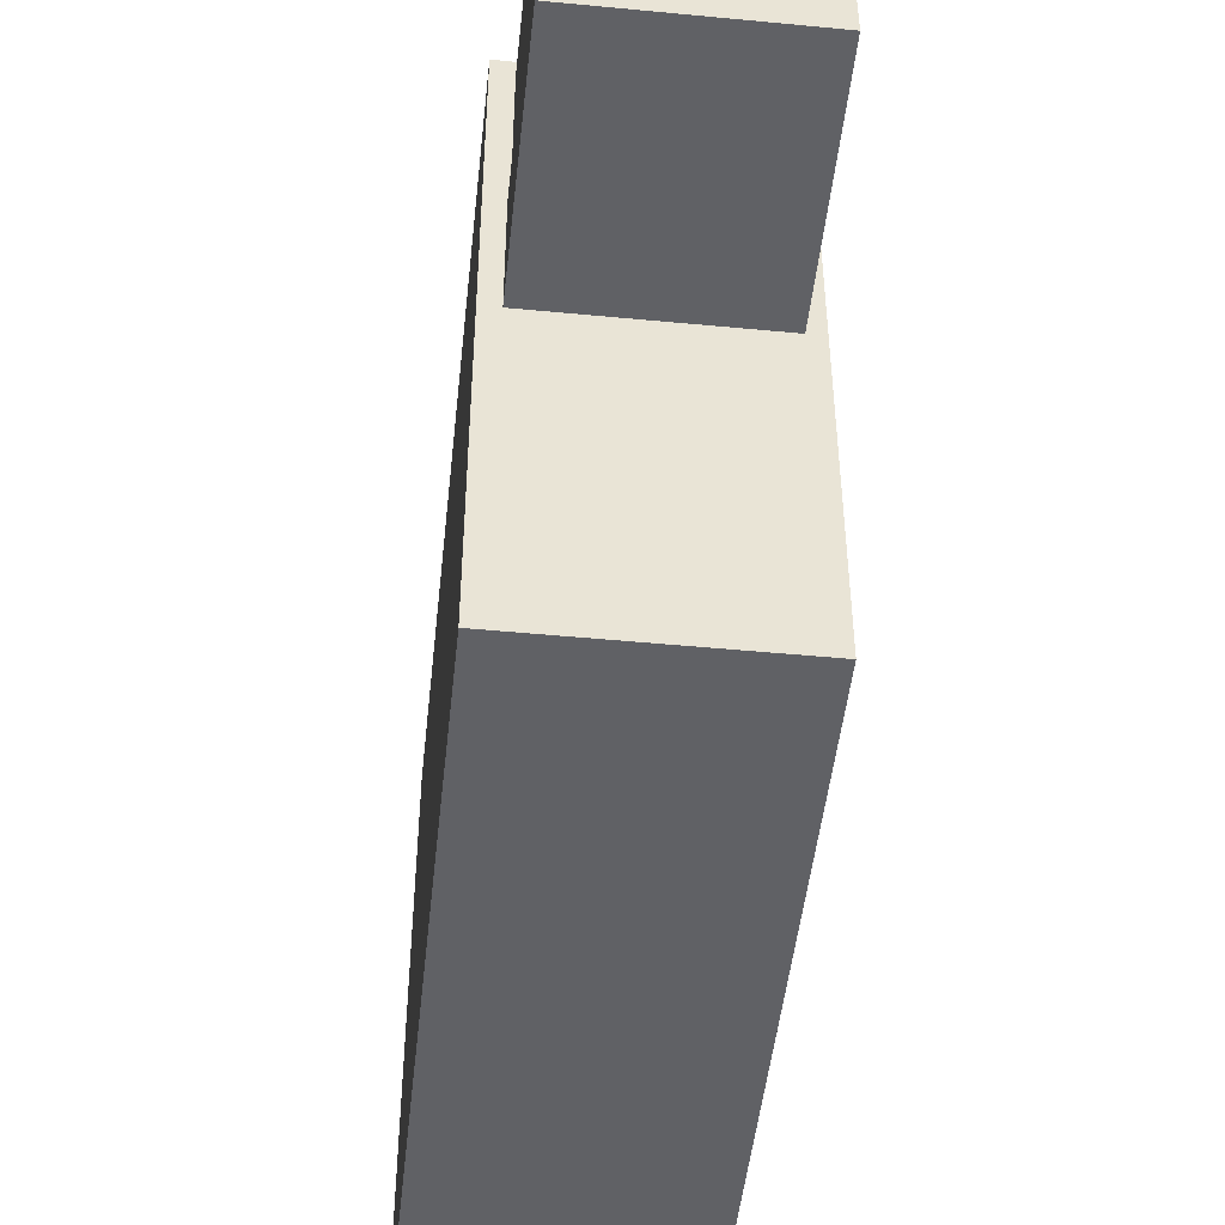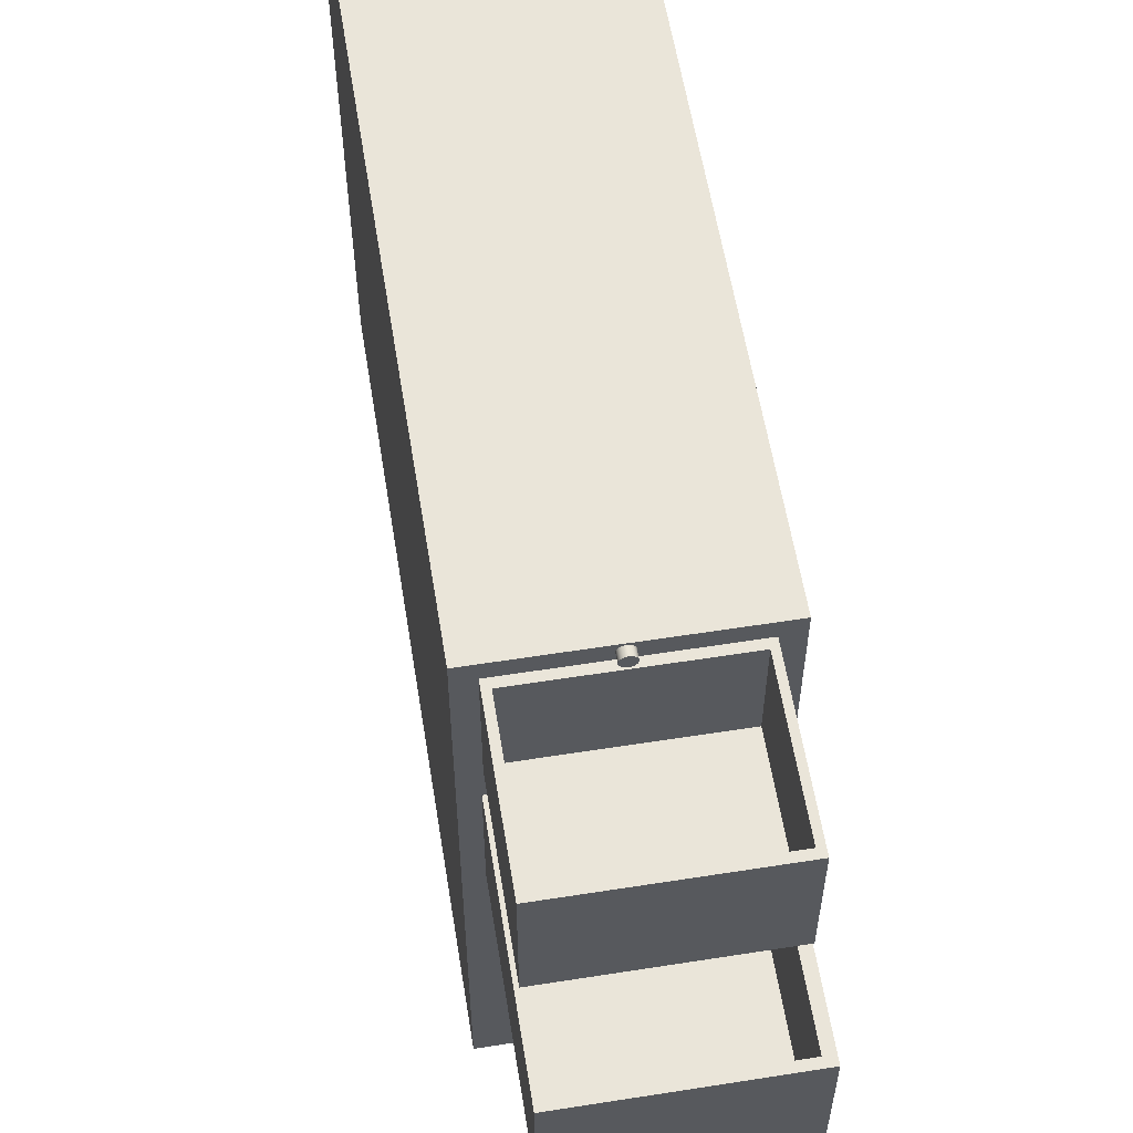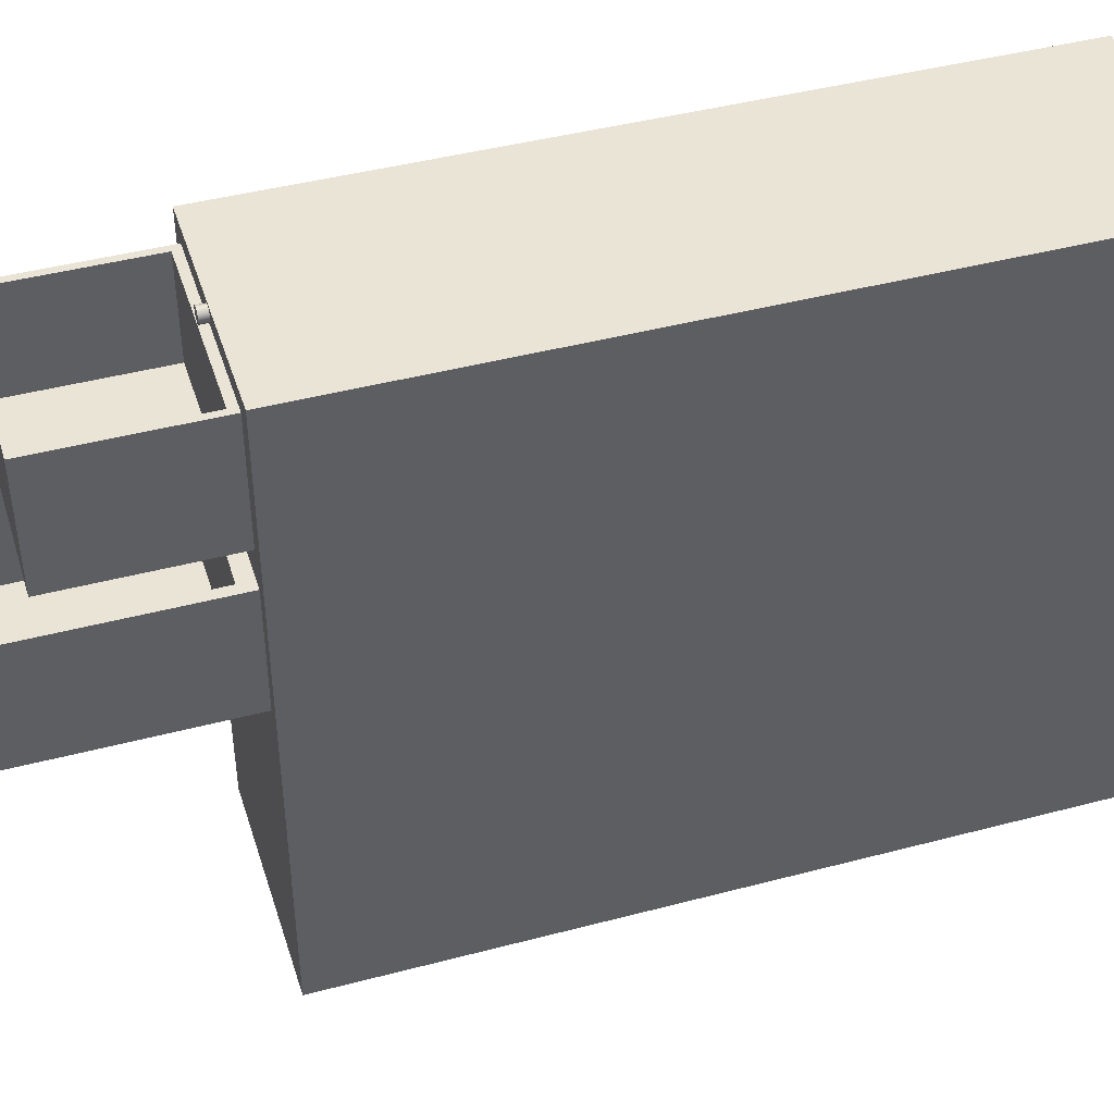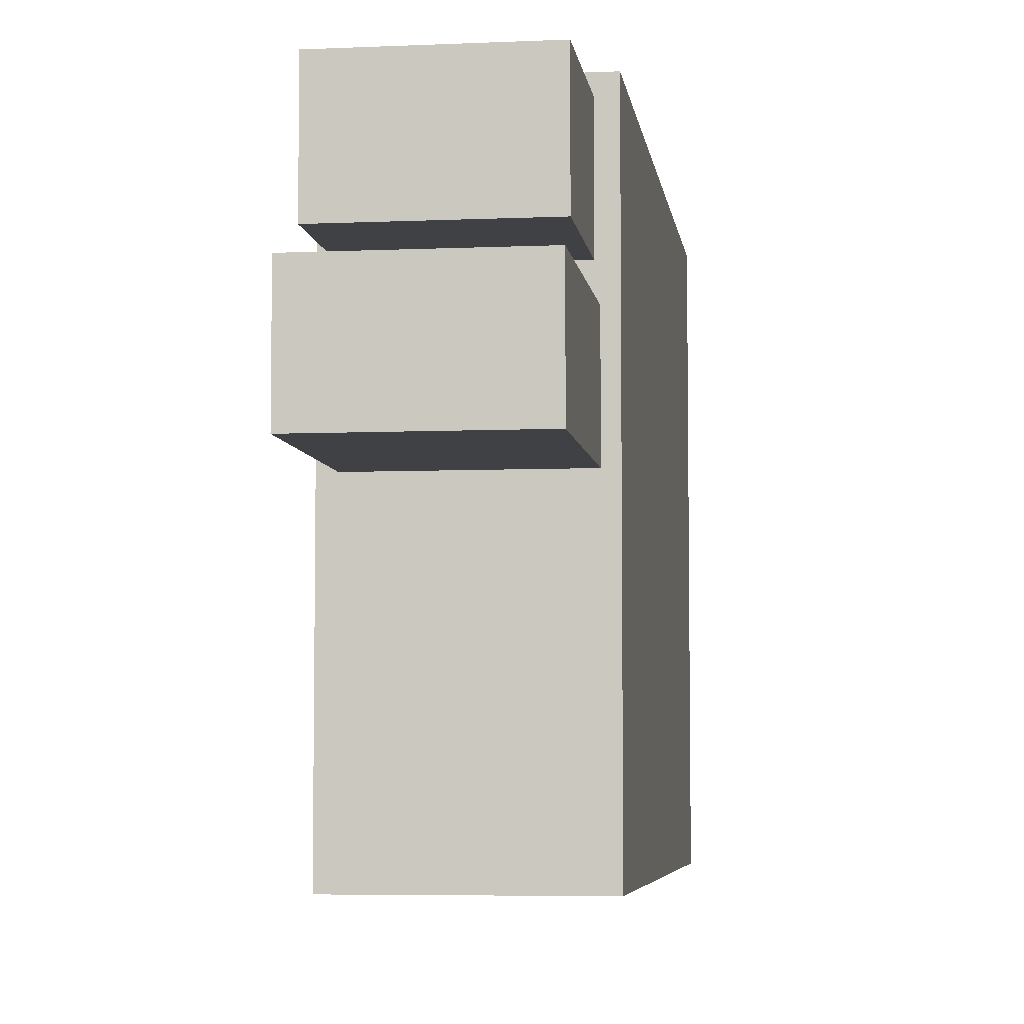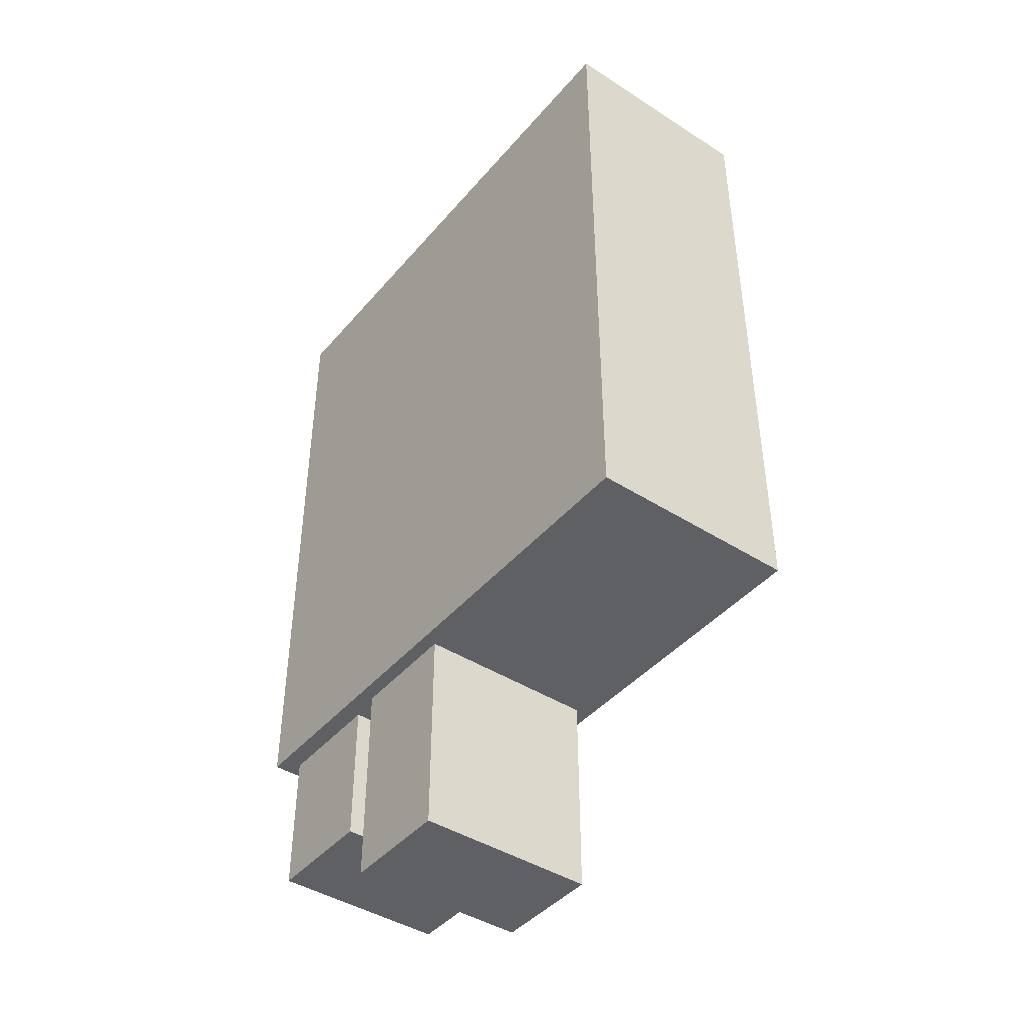
<metadata>
{"format":"obj","ext":"obj","renderer":"f3d","projection":"perspective","resolution":1024,"background":"white","views":[{"elev":-48.6,"azim":173.9,"up":"+Y"},{"elev":58.4,"azim":170.8,"up":"+Y"},{"elev":43.6,"azim":-107.3,"up":"+Y"},{"elev":-5.6,"azim":-172.3,"up":"+Y"},{"elev":-43.2,"azim":-37.1,"up":"+Z"}]}
</metadata>
<code>
v -0.09917 -0.3455 0.03951
v 0.1003 -0.3455 0.6659
v -0.09917 -0.3455 0.6659
v 0.1003 -0.3455 0.03951
v -0.09917 0.1851 0.6659
v 0.08516 -0.3325 0.03951
v 0.1003 -0.2117 0.03951
v 0.1003 0.1851 0.6659
v -0.09917 -0.2117 0.03951
v -0.08439 -0.3325 0.03951
v 0.1003 0.1851 0.03951
v -0.09917 -0.08979 0.03951
v -0.08439 -0.2228 0.03951
v 0.08516 -0.2228 0.03951
v 0.0356 -0.2733 0.03951
v 0.1003 -0.08979 0.03951
v -0.09917 0.1851 0.03951
v 0.1003 0.04765 0.03951
v -0.09917 0.04765 0.03951
v -0.0884 -0.1074 0.03951
v -0.03023 -0.2474 0.03951
v -0.03023 -0.2733 0.03951
v 0.08314 -0.1992 0.03951
v 0.002434 0.1833 0.03951
v 0.0836 0.0615 0.03951
v -0.08584 0.03184 0.03951
v 0.08314 -0.1074 0.03951
v -0.0884 -0.1992 0.03951
v 0.0356 -0.2474 0.03951
v 0.02974 -0.2697 0.03951
v 0.08522 -0.07388 0.03951
v 0.003985 0.1831 0.03951
v 0.000885 0.1831 0.03951
v -0.08196 0.1692 0.03951
v 0.0836 0.1692 0.03951
v 0.08522 0.03184 0.03951
v -0.08584 -0.07388 0.03951
v 0.02148 -0.1207 0.03951
v -0.04036 -0.1207 0.03951
v 0.02974 -0.2517 0.03951
v -0.02611 -0.2517 0.03951
v -0.02611 -0.2697 0.03951
v 0.02148 -0.1467 0.03951
v 0.003985 0.1831 0.03237
v 0.002434 0.1833 0.03237
v -0.000557 0.1825 0.03951
v -0.003551 0.1773 0.03951
v -0.08196 0.0615 0.03951
v 0.0836 0.1692 -0.09613
v 0.07466 0.03184 0.02682
v -0.08584 -0.07388 -0.158
v -0.04036 -0.1467 0.03951
v 0.08522 0.03184 -0.158
v 0.005427 0.1825 0.03951
v 0.005427 0.1825 0.03237
v 0.000885 0.1831 0.03237
v -0.001798 0.1815 0.03951
v -0.003346 0.1789 0.03951
v -0.003346 0.1758 0.03951
v -0.08196 0.0615 -0.09613
v 0.0836 0.0615 -0.09613
v 0.07737 0.1692 0.03237
v -0.07693 0.03184 0.02682
v -0.08584 0.03184 -0.158
v 0.01367 -0.1433 0.03951
v 0.01367 -0.1254 0.03951
v -0.03619 -0.1254 0.03951
v 0.08522 -0.07388 -0.158
v 0.006668 0.1815 0.03951
v 0.002434 0.1713 0.03237
v 0.003985 0.1715 0.03237
v 0.000885 0.1715 0.03237
v -0.000557 0.1825 0.03237
v -0.002746 0.1803 0.03951
v -0.003551 0.1773 0.03237
v -0.002746 0.1743 0.03951
v -0.003346 0.1758 0.03237
v -0.08196 0.1692 -0.09613
v 0.03127 0.1293 -0.09613
v 0.07737 0.1692 -0.0893
v 0.07466 0.03184 -0.1507
v -0.07693 -0.07188 0.02682
v -0.0278 0.01568 -0.158
v -0.03619 -0.1433 0.03951
v 0.02605 -0.01225 -0.158
v 0.007617 0.1803 0.03951
v 0.006668 0.1815 0.03237
v 0.005427 0.1721 0.03237
v -0.000557 0.1721 0.03237
v -0.001798 0.1815 0.03237
v -0.002746 0.1803 0.03237
v -0.003346 0.1789 0.03237
v -0.001798 0.1731 0.03951
v -0.002746 0.1743 0.03237
v -0.07622 0.1692 0.03237
v -0.02657 0.1573 -0.09613
v 0.03127 0.1573 -0.09613
v 0.002434 0.1713 0.03951
v -0.07622 0.1692 -0.0893
v 0.07737 0.08144 -0.0893
v -0.07693 0.03184 -0.1507
v 0.07466 -0.07188 -0.1507
v 0.07466 -0.07188 0.02682
v 0.02605 0.01568 -0.158
v -0.0278 -0.01225 -0.158
v 0.008217 0.1789 0.03951
v 0.003985 0.1715 0.03951
v 0.005427 0.1721 0.03951
v 0.000885 0.1715 0.03951
v -0.001798 0.1731 0.03237
v -0.000557 0.1721 0.03951
v -0.02657 0.1293 -0.09613
v 0.02546 0.135 -0.09613
v -0.07622 0.08144 0.03237
v 0.07737 0.08144 0.03237
v -0.07693 -0.07188 -0.1507
v 0.02285 0.01166 -0.158
v -0.02502 0.01166 -0.158
v 0.02285 -0.008284 -0.158
v 0.008418 0.1773 0.03951
v 0.007617 0.1803 0.03237
v 0.006668 0.1731 0.03237
v 0.006668 0.1731 0.03951
v 0.02546 0.1529 -0.09613
v -0.02042 0.1529 -0.09613
v -0.07622 0.08144 -0.0893
v -0.02502 -0.008284 -0.158
v 0.008217 0.1758 0.03951
v 0.008217 0.1789 0.03237
v -0.02042 0.135 -0.09613
v 0.007617 0.1743 0.03951
v 0.008418 0.1773 0.03237
v 0.007617 0.1743 0.03237
v 0.008217 0.1758 0.03237
v 0.0319 0.1131 -0.09613
v 0.02824 0.1085 -0.09613
v 0.02388 0.1045 -0.09613
v 0.01894 0.1014 -0.09613
v 0.01354 0.09903 -0.09613
v 0.00784 0.0976 -0.09613
v 0.001981 0.09712 -0.09613
v -0.003877 0.0976 -0.09613
v -0.009579 0.09903 -0.09613
v -0.01497 0.1014 -0.09613
v -0.01992 0.1045 -0.09613
v -0.02428 0.1085 -0.09613
v -0.02794 0.1131 -0.09613
v 0.03158 -0.02095 -0.158
v 0.02872 -0.02704 -0.158
v 0.02467 -0.03242 -0.158
v 0.01962 -0.03685 -0.158
v 0.01376 -0.04016 -0.158
v 0.007353 -0.0422 -0.158
v 0.000662 -0.0429 -0.158
v -0.006029 -0.0422 -0.158
v -0.01244 -0.04016 -0.158
v -0.0183 -0.03685 -0.158
v -0.02335 -0.03242 -0.158
v -0.0274 -0.02704 -0.158
v -0.03026 -0.02095 -0.158
v 0.0358 -0.1539 0.03951
v 0.03031 -0.1608 0.03951
v 0.02377 -0.1667 0.03951
v 0.01635 -0.1715 0.03951
v 0.008261 -0.175 0.03951
v -0.000293 -0.1771 0.03951
v -0.009079 -0.1778 0.03951
v -0.01787 -0.1771 0.03951
v -0.02642 -0.175 0.03951
v -0.03451 -0.1715 0.03951
v -0.04193 -0.1667 0.03951
v -0.04847 -0.1608 0.03951
v -0.05396 -0.1539 0.03951
v 0.04154 -0.29 0.03951
v 0.03708 -0.2968 0.03951
v 0.03148 -0.3027 0.03951
v 0.02491 -0.3075 0.03951
v 0.01759 -0.311 0.03951
v 0.00975 -0.3132 0.03951
v 0.001648 -0.3139 0.03951
v -0.00645 -0.3132 0.03951
v -0.01429 -0.311 0.03951
v -0.02161 -0.3075 0.03951
v -0.02818 -0.3027 0.03951
v -0.03379 -0.2968 0.03951
v -0.03825 -0.29 0.03951
g mesh1_mesh1-geometry
f 1 2 3
f 2 1 4
f 3 2 1
f 4 1 2
f 2 5 3
f 3 5 2
f 3 1 5
f 1 4 6
f 4 2 7
f 5 2 8
f 8 2 5
f 9 5 1
f 7 6 4
f 10 1 6
f 8 7 2
f 8 5 11
f 12 5 9
f 1 13 9
f 6 7 14
f 13 1 10
f 10 6 15
f 16 7 8
f 17 11 5
f 11 18 8
f 19 5 12
f 9 20 12
f 13 14 9
f 9 14 7
f 14 15 6
f 10 21 13
f 22 10 15
f 16 23 7
f 18 16 8
f 17 24 11
f 17 5 19
f 11 25 18
f 12 26 19
f 20 27 12
f 20 9 28
f 13 29 14
f 9 7 23
f 15 14 29
f 21 29 13
f 21 10 22
f 22 15 30
f 23 16 27
f 18 31 16
f 32 11 24
f 33 24 17
f 19 34 17
f 19 18 25
f 25 11 35
f 26 36 19
f 26 12 37
f 12 27 16
f 20 38 27
f 28 9 23
f 28 39 20
f 29 30 15
f 21 40 29
f 22 41 21
f 42 22 30
f 27 43 23
f 12 16 31
f 31 18 36
f 35 11 32
f 32 24 44
f 24 33 45
f 46 33 17
f 34 47 17
f 34 19 48
f 19 36 18
f 48 19 25
f 35 49 25
f 26 50 36
f 37 12 31
f 37 51 26
f 43 27 38
f 39 38 20
f 28 23 43
f 39 28 52
f 30 29 40
f 41 40 21
f 41 22 42
f 30 40 42
f 36 53 31
f 54 35 32
f 45 44 24
f 44 55 32
f 56 45 33
f 33 46 56
f 57 46 17
f 47 58 17
f 47 34 59
f 48 60 34
f 60 25 48
f 48 25 60
f 61 25 49
f 49 35 62
f 53 36 50
f 50 26 63
f 51 31 37
f 37 31 51
f 64 26 51
f 38 65 43
f 39 66 38
f 52 28 43
f 52 67 39
f 41 42 40
f 68 31 53
f 69 35 54
f 54 32 55
f 45 70 44
f 44 71 55
f 56 72 45
f 73 56 46
f 46 57 73
f 74 57 17
f 58 74 17
f 47 75 58
f 59 34 76
f 59 77 47
f 78 34 60
f 25 60 61
f 61 60 25
f 49 79 61
f 34 62 35
f 80 49 62
f 81 53 50
f 64 63 26
f 63 82 50
f 31 51 68
f 68 51 31
f 51 83 64
f 52 43 65
f 65 38 66
f 67 66 39
f 67 52 84
f 53 85 68
f 86 35 69
f 69 54 87
f 55 87 54
f 70 71 44
f 72 70 45
f 71 88 55
f 89 72 56
f 73 89 56
f 90 73 57
f 74 91 57
f 58 92 74
f 92 58 75
f 75 47 77
f 76 34 93
f 76 94 59
f 77 59 94
f 78 95 34
f 60 96 78
f 60 61 79
f 79 49 97
f 62 34 95
f 34 35 98
f 99 49 80
f 80 62 100
f 101 53 81
f 81 50 102
f 101 63 64
f 103 50 82
f 63 101 82
f 51 68 85
f 83 104 64
f 83 51 105
f 84 52 65
f 65 66 84
f 67 84 66
f 85 53 104
f 106 35 86
f 69 87 86
f 55 88 87
f 71 70 107
f 70 72 98
f 88 71 108
f 72 89 109
f 110 89 73
f 90 110 73
f 90 57 91
f 91 74 92
f 75 77 92
f 93 34 111
f 93 110 76
f 94 76 110
f 77 94 91
f 99 95 78
f 96 97 78
f 96 60 112
f 112 60 79
f 78 97 49
f 97 113 79
f 95 114 62
f 98 35 107
f 109 34 98
f 49 99 78
f 99 100 80
f 80 100 99
f 115 100 62
f 53 101 64
f 101 102 81
f 81 102 101
f 103 102 50
f 103 82 102
f 116 82 101
f 105 51 85
f 64 104 53
f 83 117 104
f 105 118 83
f 104 119 85
f 120 35 106
f 86 121 106
f 121 86 87
f 88 122 87
f 98 107 70
f 107 108 71
f 109 98 72
f 108 123 88
f 111 109 89
f 89 110 111
f 94 110 90
f 91 94 90
f 92 77 91
f 111 34 109
f 93 111 110
f 95 99 114
f 96 124 97
f 112 125 96
f 112 79 113
f 113 97 124
f 115 62 114
f 107 35 108
f 100 99 126
f 126 99 100
f 115 114 100
f 102 101 116
f 116 101 102
f 116 102 82
f 105 85 119
f 119 104 117
f 118 117 83
f 118 105 127
f 120 128 35
f 106 129 120
f 129 106 121
f 87 122 121
f 122 88 123
f 108 35 123
f 126 114 99
f 125 124 96
f 125 112 130
f 130 112 113
f 113 124 130
f 126 100 114
f 127 105 119
f 119 117 127
f 118 127 117
f 131 35 128
f 120 132 128
f 132 120 129
f 121 133 129
f 122 133 121
f 122 123 133
f 123 35 131
f 125 130 124
f 128 134 131
f 134 128 132
f 132 129 134
f 133 134 129
f 131 133 123
f 133 131 134
g mesh1_mesh1-geometry
f 5 1 3
f 1 5 9
f 9 5 12
f 12 5 19
f 19 5 17
f 26 51 37
f 34 60 48
f 51 26 64
f 60 34 78
f 100 62 80
f 102 50 81
f 62 100 115
f 50 102 103
f 102 82 103
f 100 114 115
f 82 102 116
f 114 100 126
g mesh1_mesh1-geometry
f 6 4 1
f 7 2 4
f 4 6 7
f 6 1 10
f 2 7 8
f 11 5 8
f 9 13 1
f 14 7 6
f 10 1 13
f 15 6 10
f 8 7 16
f 5 11 17
f 8 18 11
f 12 20 9
f 9 14 13
f 7 14 9
f 6 15 14
f 13 21 10
f 15 10 22
f 7 23 16
f 8 16 18
f 11 24 17
f 18 25 11
f 19 26 12
f 12 27 20
f 28 9 20
f 14 29 13
f 23 7 9
f 29 14 15
f 13 29 21
f 22 10 21
f 27 16 23
f 16 31 18
f 24 11 32
f 17 24 33
f 17 34 19
f 25 18 19
f 35 11 25
f 19 36 26
f 37 12 26
f 16 27 12
f 27 38 20
f 23 9 28
f 20 39 28
f 23 43 27
f 31 16 12
f 36 18 31
f 32 11 35
f 44 24 32
f 45 33 24
f 17 33 46
f 17 47 34
f 48 19 34
f 18 36 19
f 25 19 48
f 25 49 35
f 36 50 26
f 31 12 37
f 38 27 43
f 20 38 39
f 43 23 28
f 52 28 39
f 42 40 30
f 31 53 36
f 32 35 54
f 24 44 45
f 32 55 44
f 33 45 56
f 56 46 33
f 17 46 57
f 17 58 47
f 59 34 47
f 49 25 61
f 62 35 49
f 50 36 53
f 63 26 50
f 43 28 52
f 40 42 41
f 53 31 68
f 54 35 69
f 55 32 54
f 44 70 45
f 55 71 44
f 45 72 56
f 46 56 73
f 73 57 46
f 17 57 74
f 17 74 58
f 58 75 47
f 76 34 59
f 47 77 59
f 61 79 49
f 35 62 34
f 62 49 80
f 50 53 81
f 26 63 64
f 50 82 63
f 64 83 51
f 68 85 53
f 69 35 86
f 87 54 69
f 54 87 55
f 44 71 70
f 45 70 72
f 55 88 71
f 56 72 89
f 56 89 73
f 57 73 90
f 57 91 74
f 74 92 58
f 75 58 92
f 77 47 75
f 93 34 76
f 59 94 76
f 94 59 77
f 34 95 78
f 78 96 60
f 79 61 60
f 97 49 79
f 95 34 62
f 98 35 34
f 80 49 99
f 81 53 101
f 64 63 101
f 82 50 103
f 82 101 63
f 85 68 51
f 64 104 83
f 105 51 83
f 84 66 65
f 66 84 67
f 104 53 85
f 86 35 106
f 86 87 69
f 87 88 55
f 107 70 71
f 98 72 70
f 108 71 88
f 109 89 72
f 73 89 110
f 73 110 90
f 91 57 90
f 92 74 91
f 92 77 75
f 111 34 93
f 76 110 93
f 110 76 94
f 91 94 77
f 78 95 99
f 78 97 96
f 112 60 96
f 79 60 112
f 49 97 78
f 62 114 95
f 107 35 98
f 98 34 109
f 78 99 49
f 64 101 53
f 101 82 116
f 85 51 105
f 53 104 64
f 106 35 120
f 106 121 86
f 87 86 121
f 87 122 88
f 70 107 98
f 71 108 107
f 72 98 109
f 88 123 108
f 89 109 111
f 111 110 89
f 90 110 94
f 90 94 91
f 91 77 92
f 109 34 111
f 110 111 93
f 114 99 95
f 114 62 115
f 108 35 107
f 35 128 120
f 120 129 106
f 121 106 129
f 121 122 87
f 123 88 122
f 123 35 108
f 99 114 126
f 130 124 113
f 127 117 119
f 117 127 118
f 128 35 131
f 128 132 120
f 129 120 132
f 129 133 121
f 121 133 122
f 133 123 122
f 131 35 123
f 124 130 125
f 131 134 128
f 132 128 134
f 134 129 132
f 129 134 133
f 123 133 131
f 134 131 133
g mesh1_mesh1-geometry
f 30 15 22
f 15 30 29
f 29 40 21
f 21 41 22
f 30 22 42
f 40 29 30
f 21 40 41
f 42 22 41
f 43 65 38
f 38 66 39
f 39 67 52
f 65 43 52
f 66 38 65
f 39 66 67
f 84 52 67
f 65 52 84
f 79 113 97
f 104 117 83
f 83 118 105
f 85 119 104
f 97 124 96
f 96 125 112
f 113 79 112
f 124 97 113
f 119 85 105
f 117 104 119
f 83 117 118
f 127 105 118
f 96 124 125
f 130 112 125
f 113 112 130
f 119 105 127
g mesh2_mesh2-geometry
l 2 3
l 4 2
l 2 8
l 3 1
l 3 5
l 1 4
g mesh3_mesh3-geometry
l 37 51
g mesh4_mesh4-geometry
l 101 116
g mesh5_mesh5-geometry
l 81 102
g mesh6_mesh6-geometry
l 48 60
g mesh7_mesh7-geometry
l 25 61
g mesh8_mesh8-geometry
l 99 126
g mesh9_mesh9-geometry
l 135 136
l 136 137
l 137 138
l 138 139
l 139 140
l 140 141
l 141 142
l 142 143
l 143 144
l 144 145
l 145 146
l 146 147
g mesh10_mesh10-geometry
l 148 149
l 149 150
l 150 151
l 151 152
l 152 153
l 153 154
l 154 155
l 155 156
l 156 157
l 157 158
l 158 159
l 159 160
g mesh11_mesh11-geometry
l 161 162
l 162 163
l 163 164
l 164 165
l 165 166
l 166 167
l 167 168
l 168 169
l 169 170
l 170 171
l 171 172
l 172 173
g mesh12_mesh12-geometry
l 174 175
l 175 176
l 176 177
l 177 178
l 178 179
l 179 180
l 180 181
l 181 182
l 182 183
l 183 184
l 184 185
l 185 186

</code>
